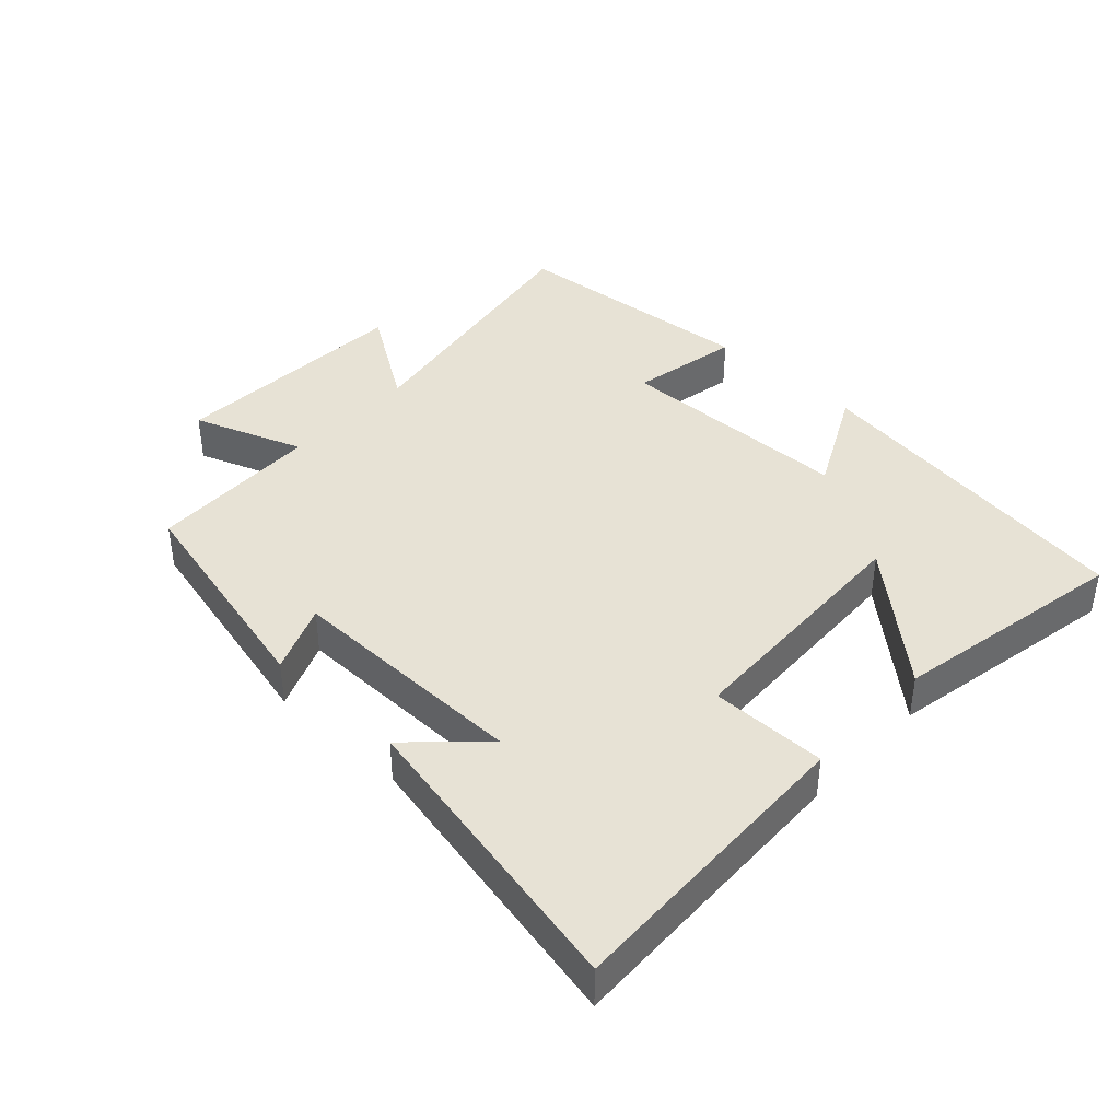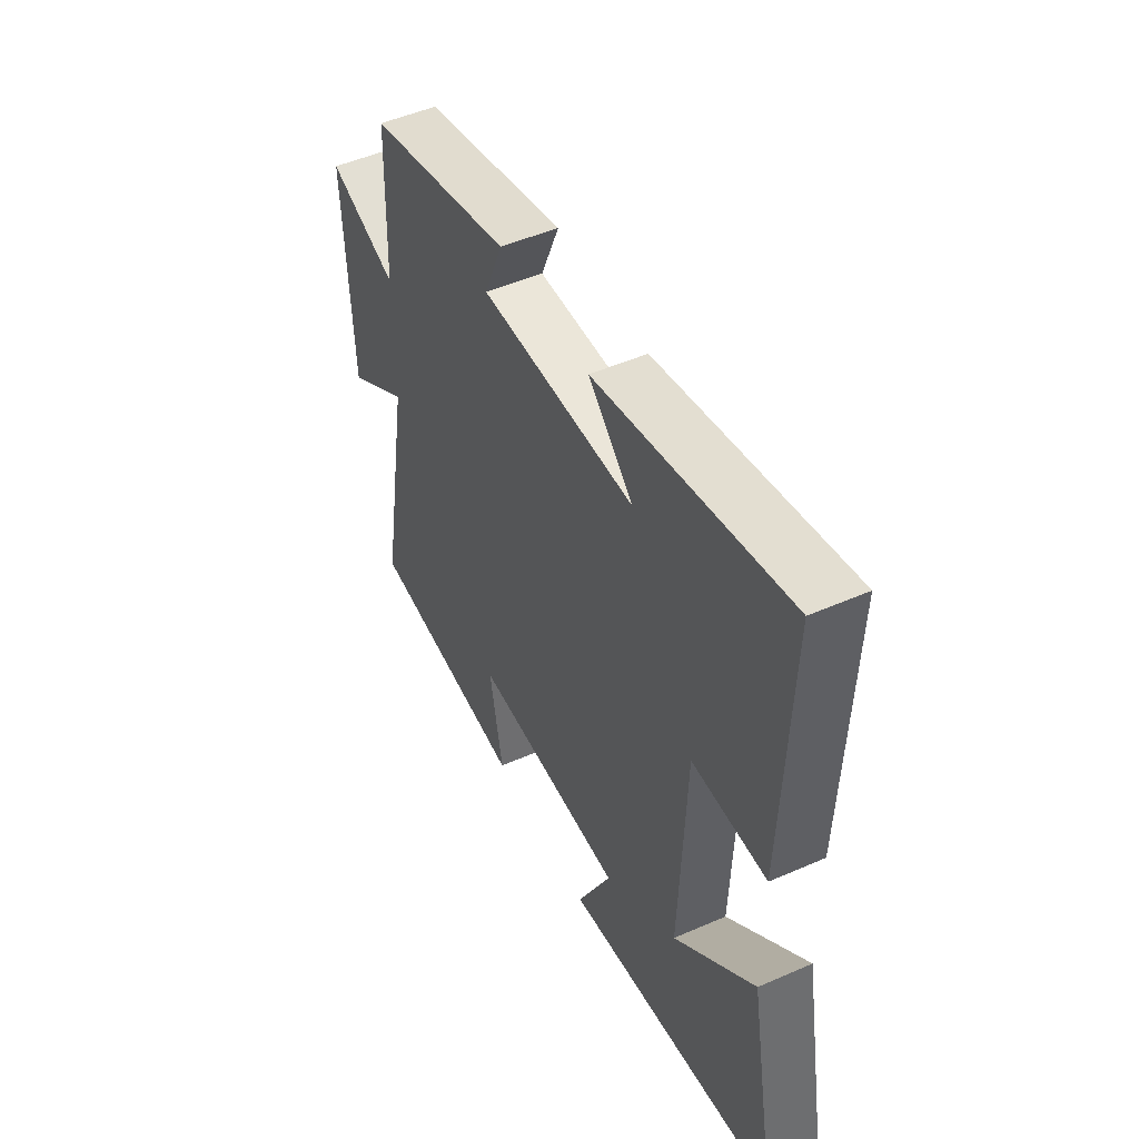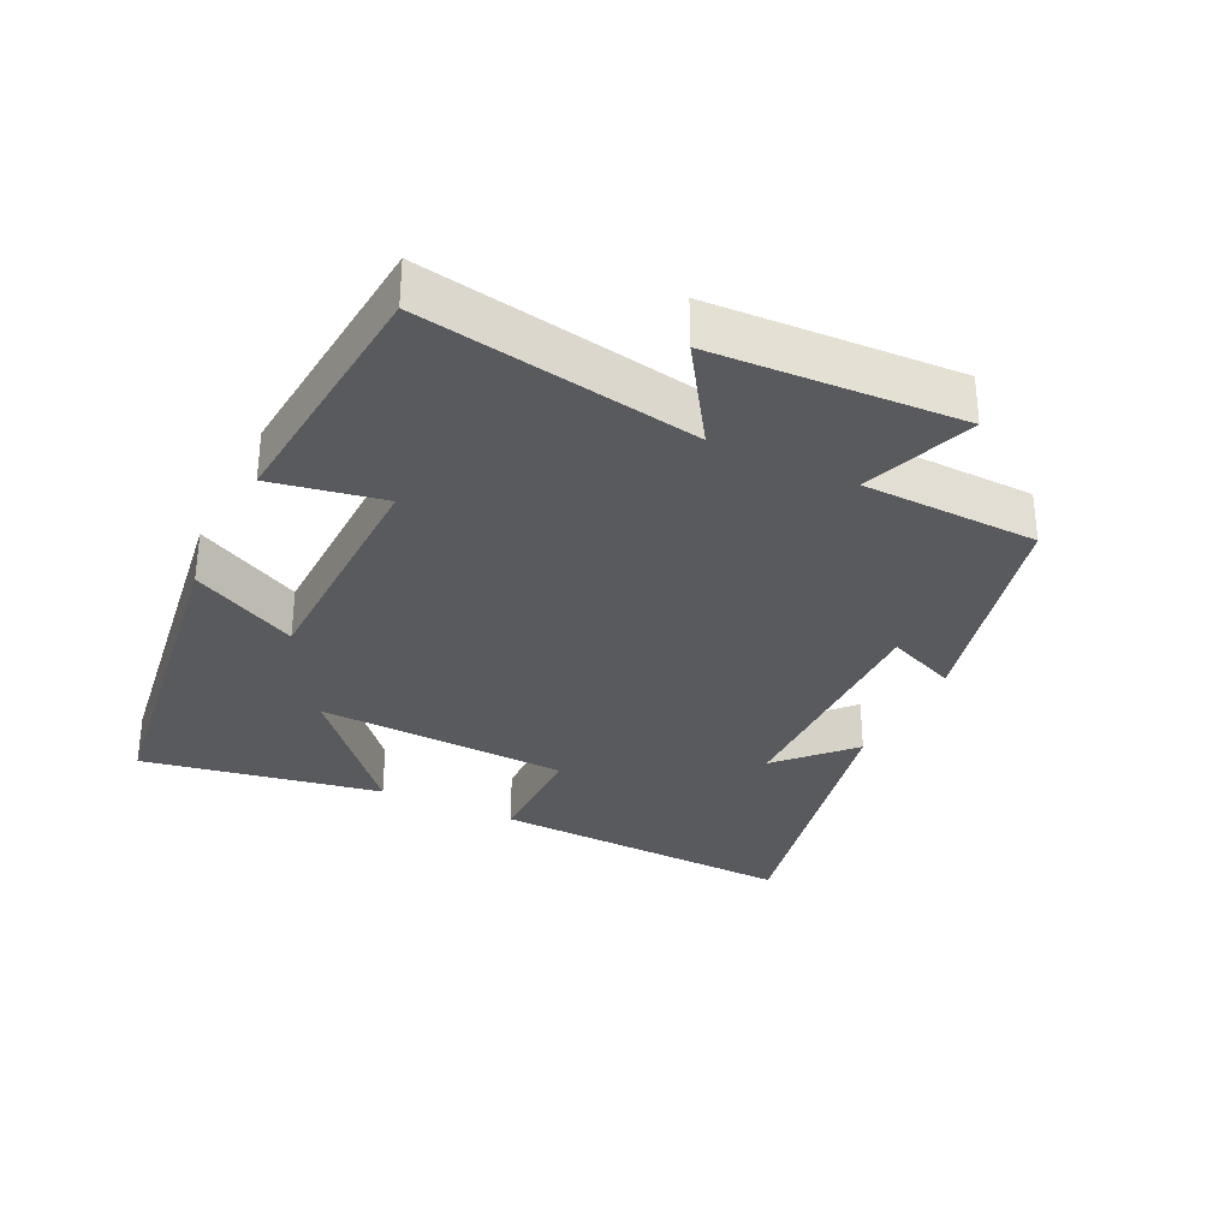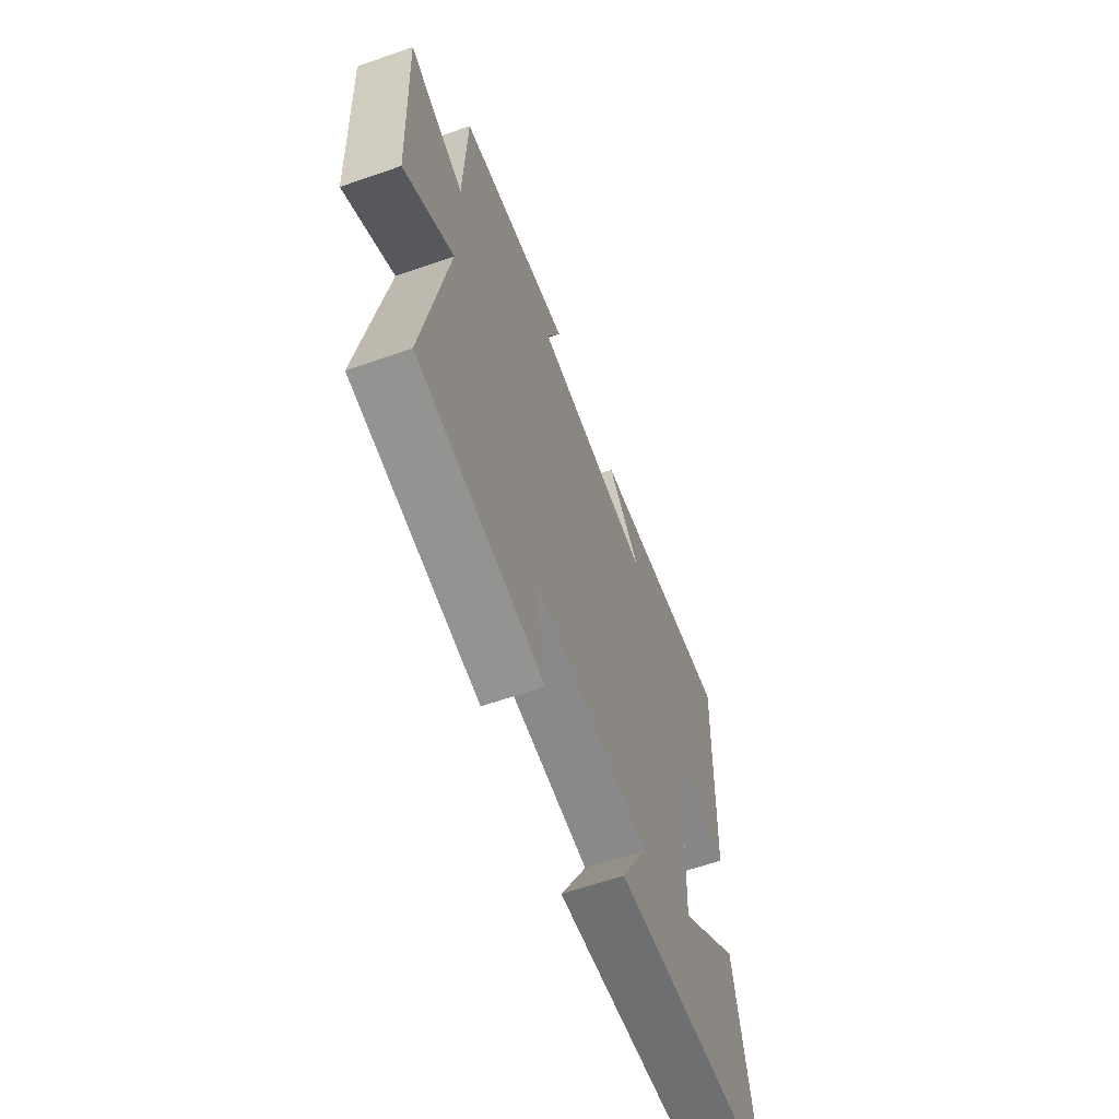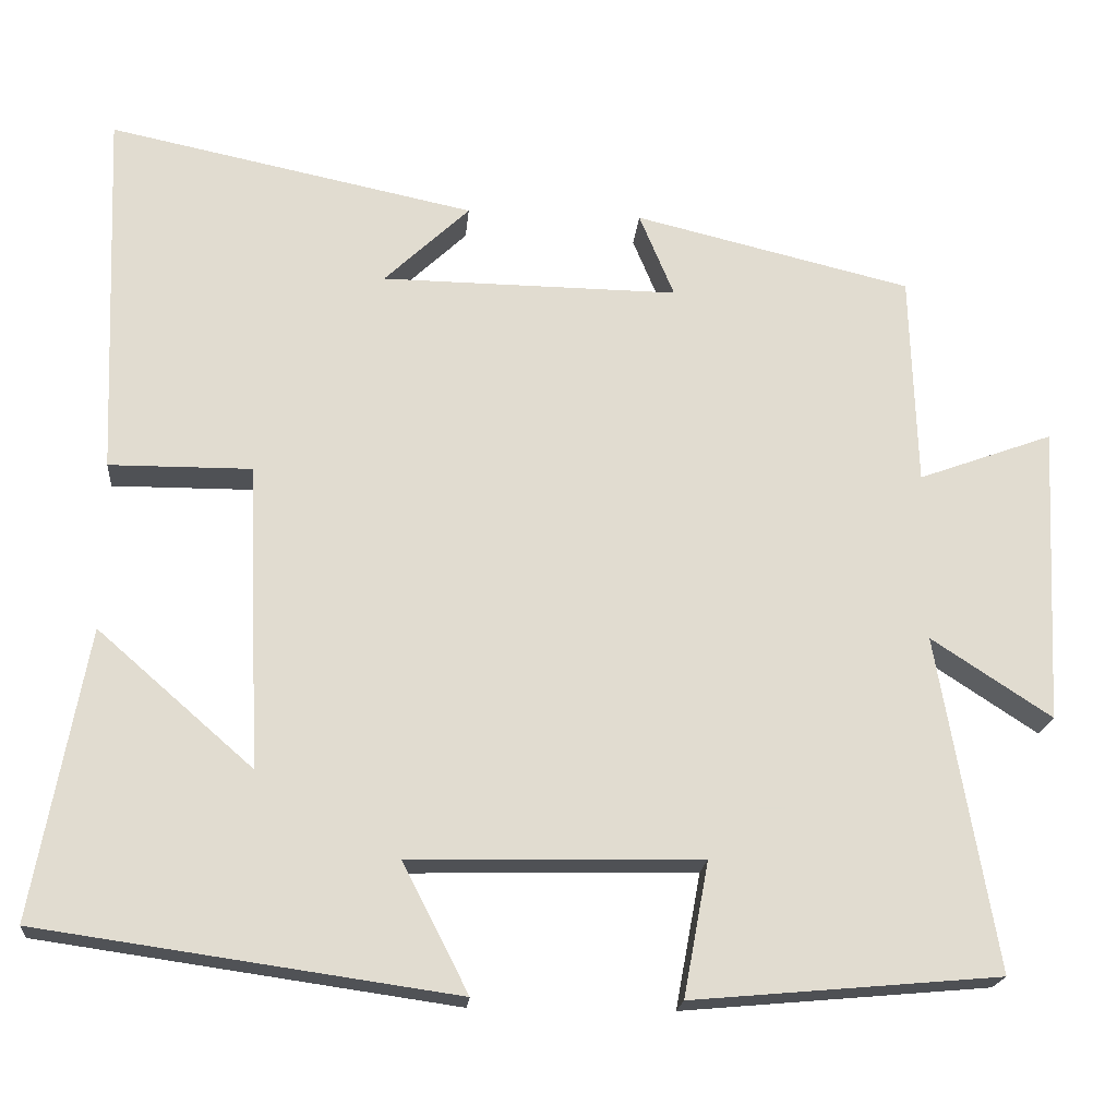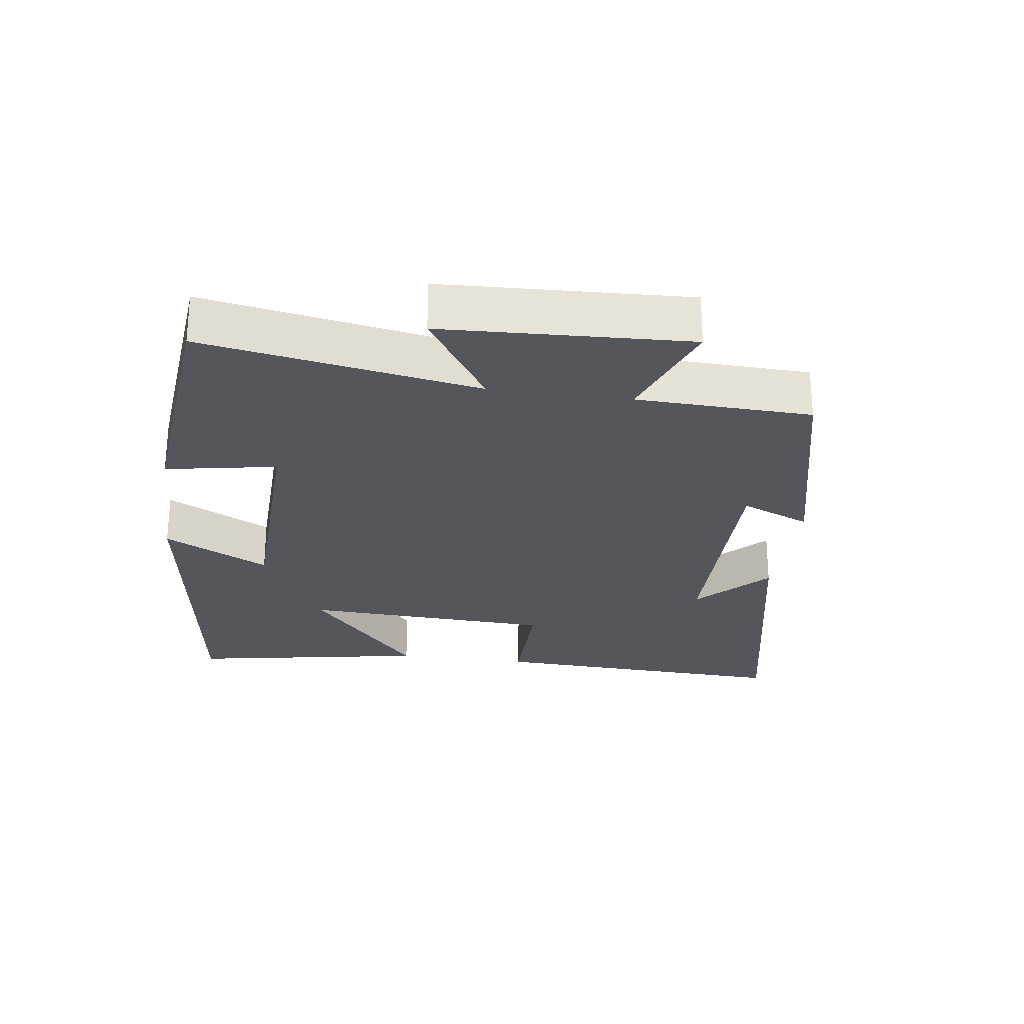
<metadata>
{"format":"obj","ext":"obj","renderer":"f3d","projection":"perspective","resolution":1024,"background":"white","views":[{"elev":40.4,"azim":43.1,"up":"+Y"},{"elev":49.3,"azim":64.1,"up":"+Z"},{"elev":-31.6,"azim":-115.9,"up":"+Y"},{"elev":-62.0,"azim":-70.5,"up":"+Z"},{"elev":-19.8,"azim":174.9,"up":"+Z"},{"elev":-26.2,"azim":-98.1,"up":"+Y"}]}
</metadata>
<code>
v -0.571 0.07 -0.466
v -0.5 0.07 -0.054
v -0.648 0.07 -0.151
v -0.666 0.07 0.217
v -0.5 0.07 0.156
v -0.492 0.07 0.418
v -0.151 0.07 0.5
v -0.194 0.07 0.396
v 0.172 0.07 0.4
v 0.067 0.07 0.5
v 0.518 0.07 0.594
v 0.5 0.07 0.137
v 0.325 0.07 0.138
v 0.309 0.07 -0.238
v 0.5 0.07 -0.071
v 0.565 0.07 -0.427
v 0.054 0.07 -0.5
v 0.135 0.07 -0.342
v -0.223 0.07 -0.334
v -0.192 0.07 -0.5
v -0.571 0 -0.466
v -0.5 0 -0.054
v -0.648 0 -0.151
v -0.666 0 0.217
v -0.5 0 0.156
v -0.492 0 0.418
v -0.151 0 0.5
v -0.194 0 0.396
v 0.172 0 0.4
v 0.067 0 0.5
v 0.518 0 0.594
v 0.5 0 0.137
v 0.325 0 0.138
v 0.309 0 -0.238
v 0.5 0 -0.071
v 0.565 0 -0.427
v 0.054 0 -0.5
v 0.135 0 -0.342
v -0.223 0 -0.334
v -0.192 0 -0.5
f 19 20 1 2
f 18 19 2
f 16 17 18
f 16 18 2
f 14 15 16
f 14 16 2
f 13 14 2
f 11 12 13
f 11 13 2
f 9 10 11
f 9 11 2
f 8 9 2 3
f 5 6 7 8
f 5 8 3
f 3 4 5
f 22 21 40 39
f 22 39 38
f 38 37 36
f 22 38 36
f 36 35 34
f 22 36 34
f 22 34 33
f 33 32 31
f 22 33 31
f 31 30 29
f 22 31 29
f 23 22 29 28
f 28 27 26 25
f 23 28 25
f 25 24 23
f 1 21 22 2
f 2 22 23 3
f 3 23 24 4
f 4 24 25 5
f 5 25 26 6
f 6 26 27 7
f 7 27 28 8
f 8 28 29 9
f 9 29 30 10
f 10 30 31 11
f 11 31 32 12
f 12 32 33 13
f 13 33 34 14
f 14 34 35 15
f 15 35 36 16
f 16 36 37 17
f 17 37 38 18
f 18 38 39 19
f 19 39 40 20
f 20 40 21 1

</code>
